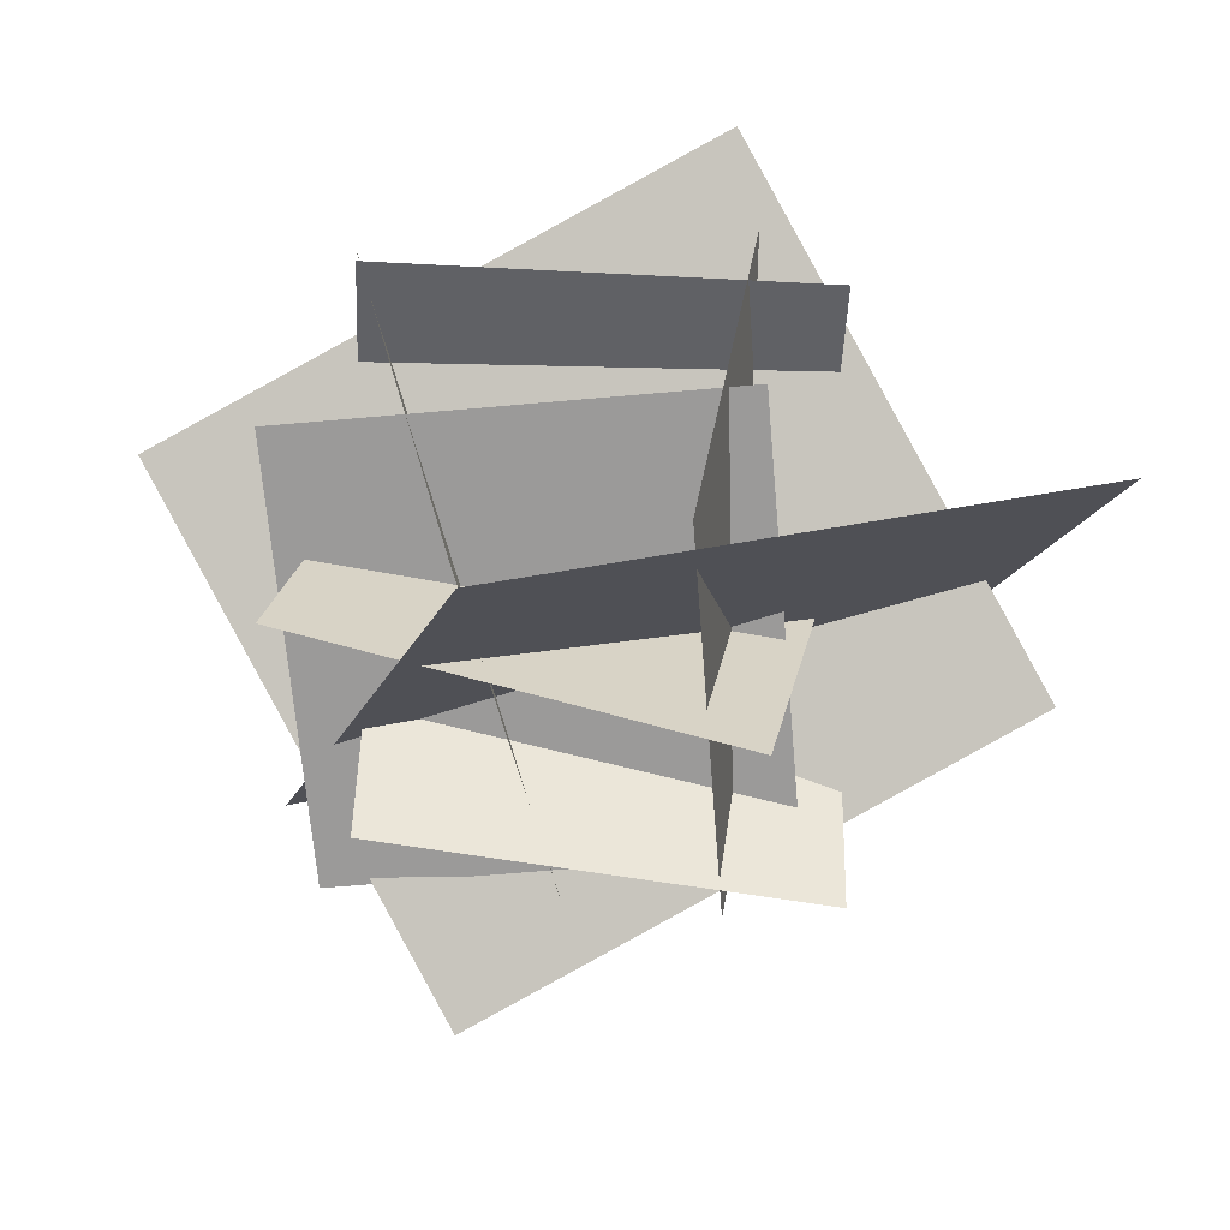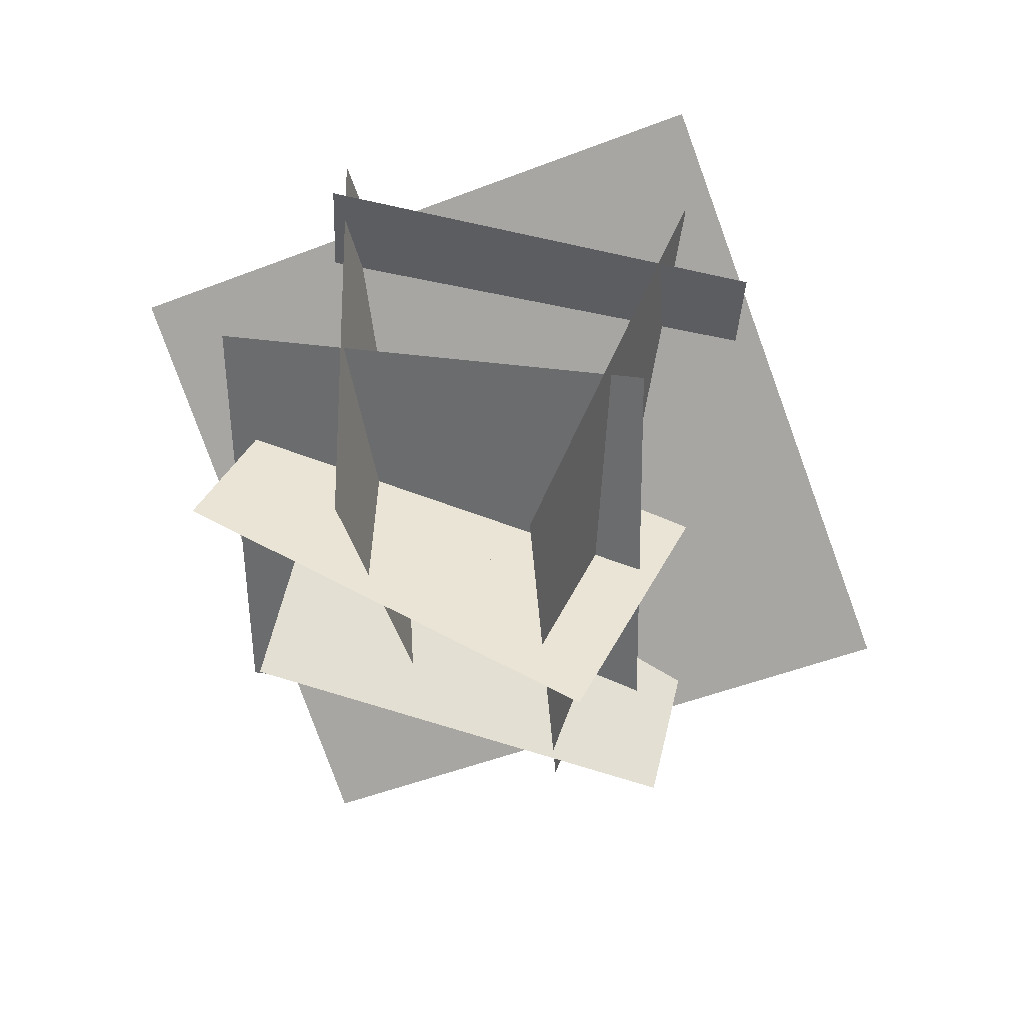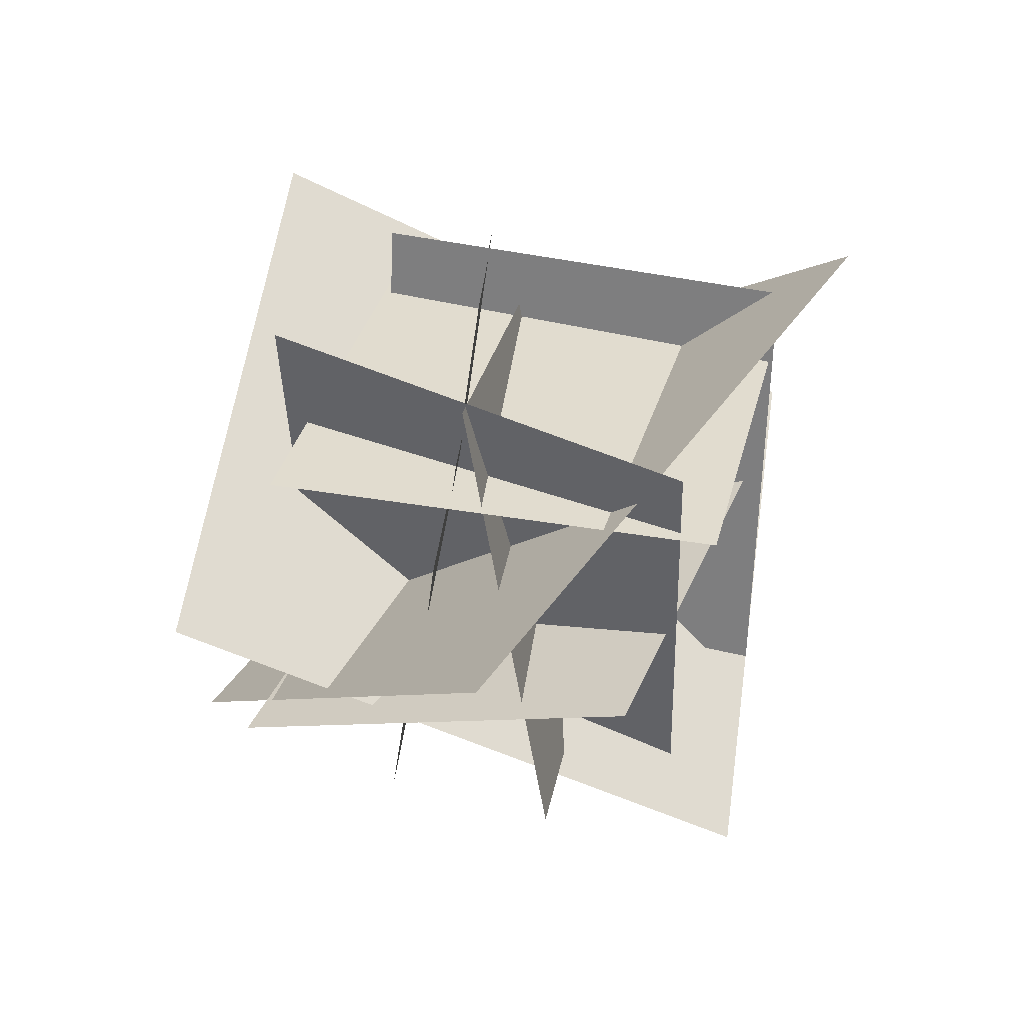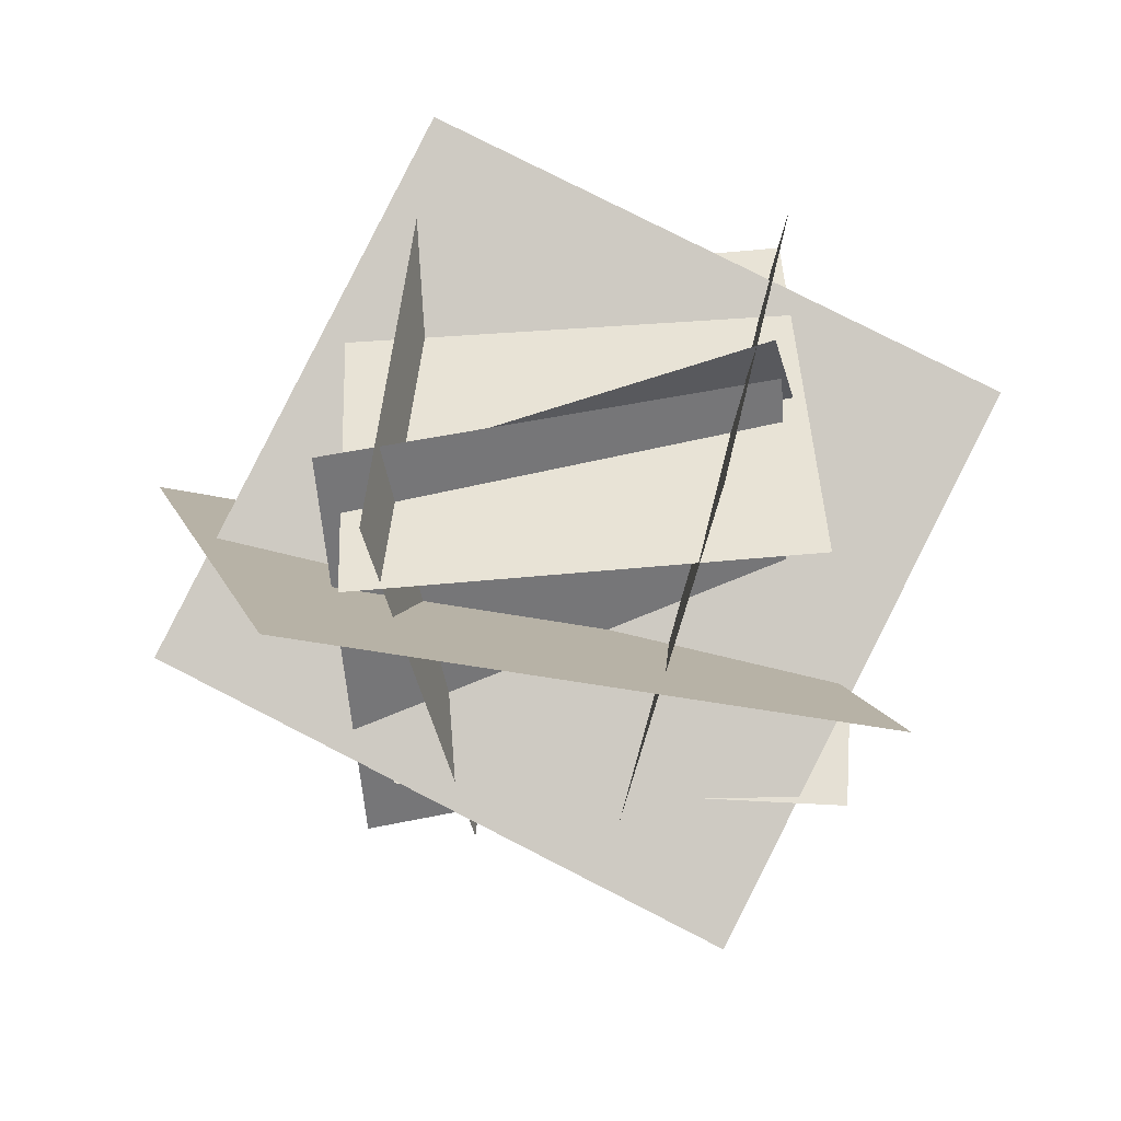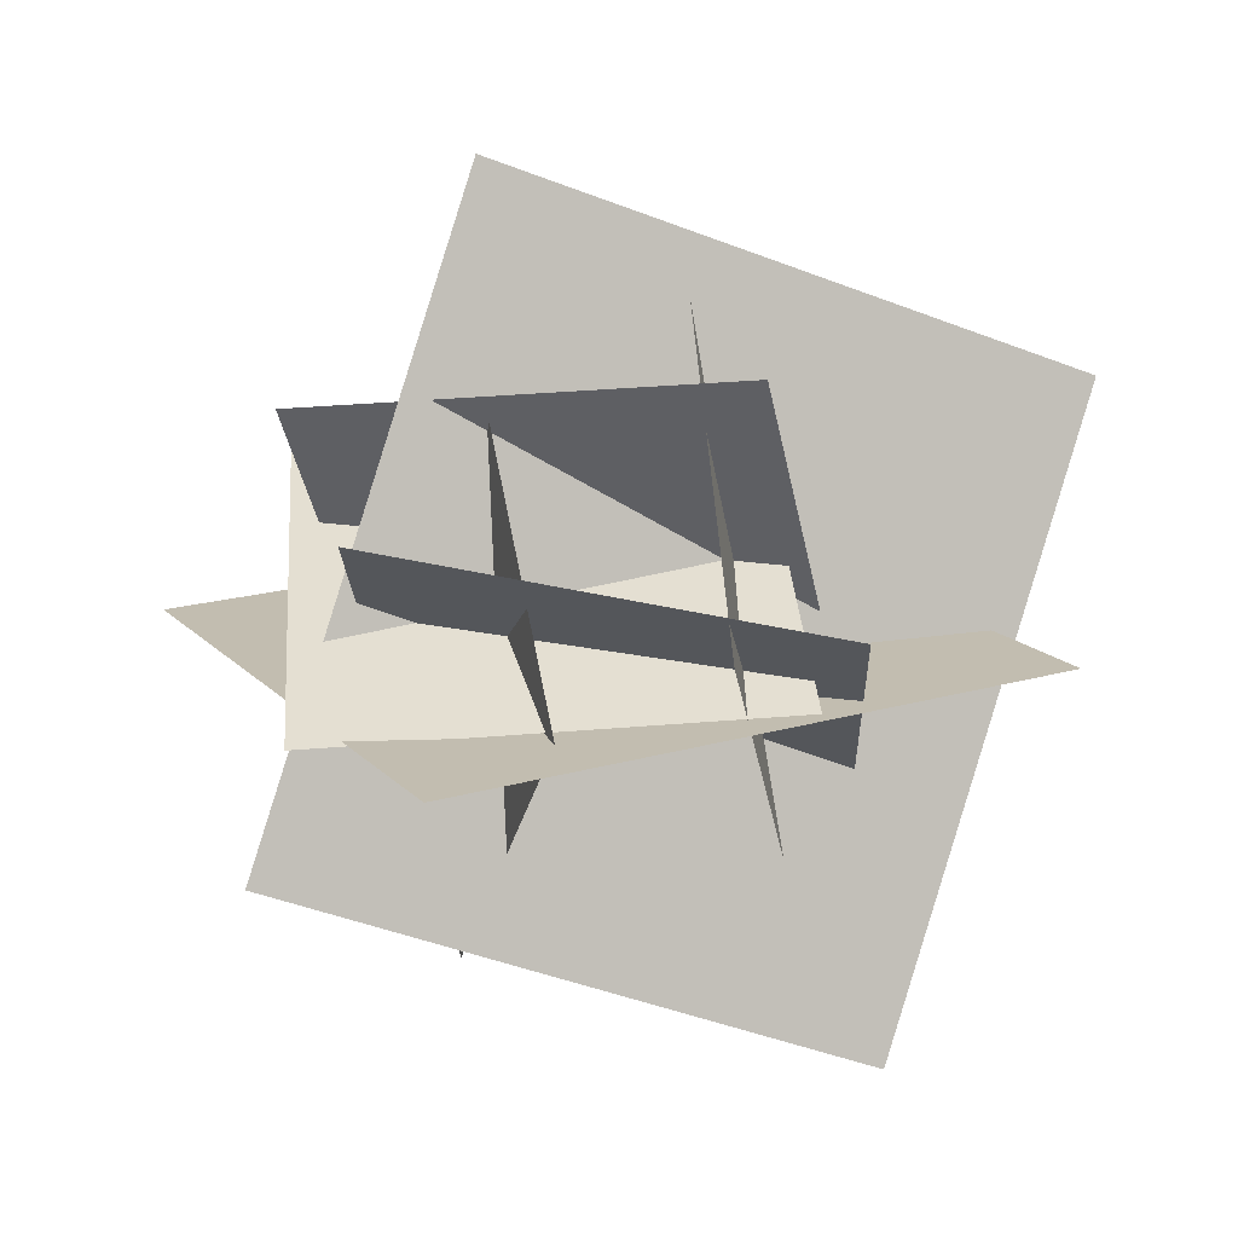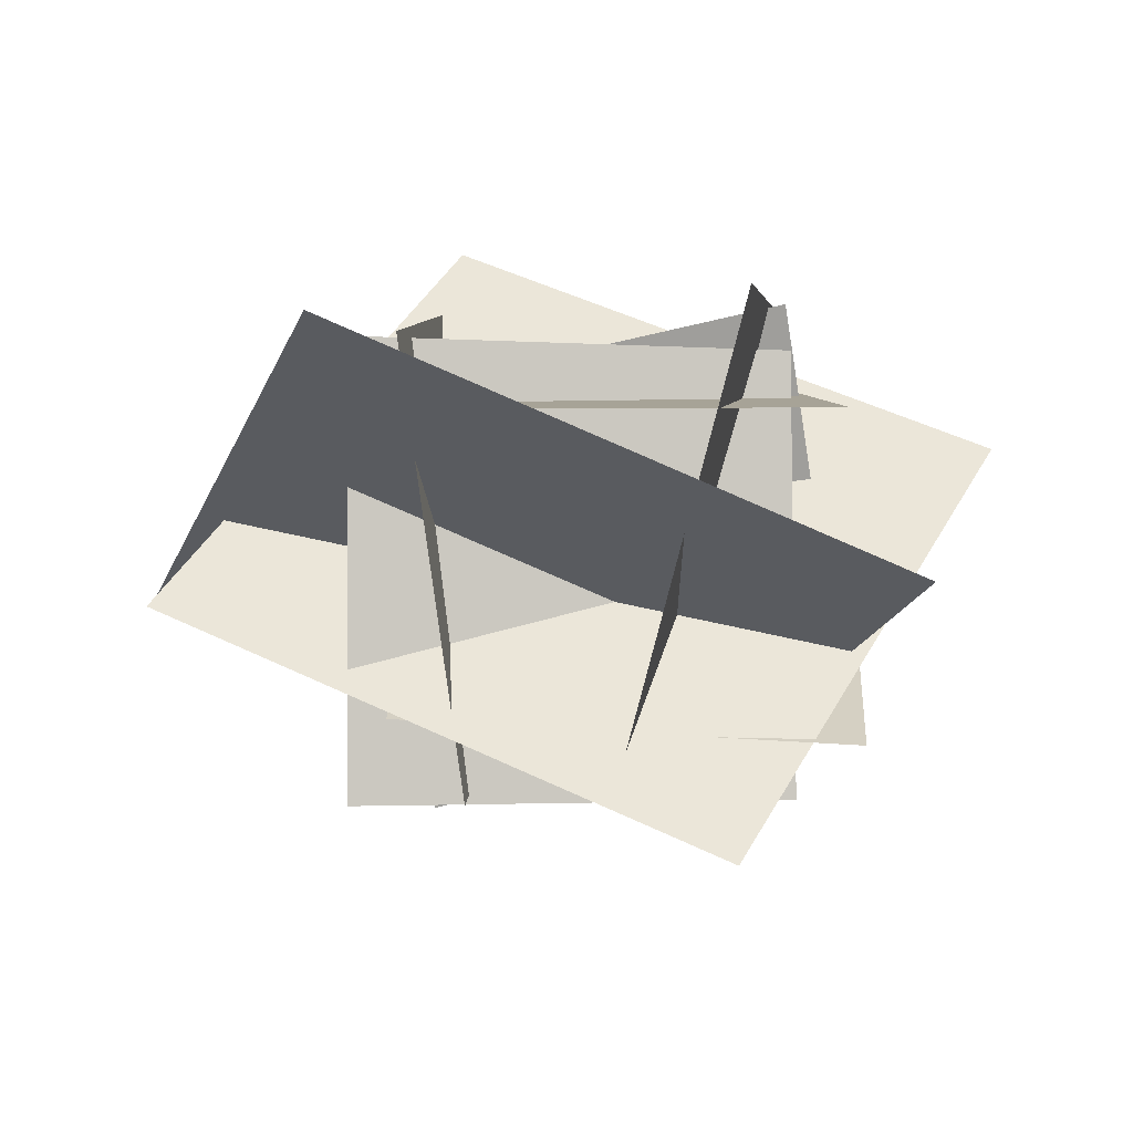
<metadata>
{"format":"obj","ext":"obj","renderer":"f3d","projection":"perspective","resolution":1024,"background":"white","views":[{"elev":39.6,"azim":-178.7,"up":"+Y"},{"elev":53.9,"azim":-165.9,"up":"+Y"},{"elev":34.3,"azim":106.0,"up":"+Z"},{"elev":-45.1,"azim":4.1,"up":"+Y"},{"elev":-33.2,"azim":-177.9,"up":"+Y"},{"elev":6.7,"azim":-1.8,"up":"+Z"}]}
</metadata>
<code>
o cube
v 1.967 1.188 0.8011
v 0.1181 1.984 1.48
v 0.9533 -0.1919 -0.3416
v -0.896 0.6047 0.3376
v 0.1181 1.984 1.48
v 1.967 1.188 0.8011
v -0.896 0.6047 0.3376
v 0.9533 -0.1919 -0.3416
f 3 4 2 1
f 7 8 6 5
o cube
v 1.561 -0.006709 0.484
v 0.8541 1.823 -0.6178
v 1.561 -0.006709 0.484
v 0.8541 1.823 -0.6178
v -1.02 1.593 0.2024
v -0.313 -0.237 1.304
v -1.02 1.593 0.2024
v -0.313 -0.237 1.304
f 14 9 10 13
f 15 12 11 16
o cube
v 0.03273 1.686 0.5111
v 0.03273 1.686 0.5111
v 1.526 1.559 0.4417
v 1.526 1.559 0.4417
v -0.1102 0.2748 0.02294
v -0.1102 0.2748 0.02294
v 1.383 0.1476 -0.04642
v 1.383 0.1476 -0.04642
f 20 23 21 18
o cube
v 1.226 0.9117 1.153
v 1.228 0.6391 -0.3219
v 1.226 0.9117 1.153
v 1.228 0.6391 -0.3219
v -0.2367 0.3196 -0.2642
v -0.238 0.5922 1.211
v -0.2367 0.3196 -0.2642
v -0.238 0.5922 1.211
f 31 28 27 32
o cube
v 1.208 0.9176 1.308
v 1.476 1.282 -0.1226
v 1.208 0.9176 1.308
v 1.476 1.282 -0.1226
v 0.02155 1.1 -0.4413
v -0.2461 0.7352 0.9889
v 0.02155 1.1 -0.4413
v -0.2461 0.7352 0.9889
f 38 33 34 37
o cube
v 1.336 0.2832 0.9953
v 1.336 0.2832 0.9953
v -0.1623 0.2178 0.9953
v -0.1623 0.2178 0.9953
v 1.271 1.782 0.9953
v 1.271 1.782 0.9953
v -0.2277 1.716 0.9953
v -0.2277 1.716 0.9953
f 48 43 41 46
o cube
v 1.018 0.2026 1.38
v 1.3 1.669 1.237
v 0.6316 0.1354 -0.0676
v 0.9136 1.602 -0.2108
v 1.3 1.669 1.237
v 1.018 0.2026 1.38
v 0.9136 1.602 -0.2108
v 0.6316 0.1354 -0.0676
f 51 52 50 49
o cube
v 0.2496 1.752 -0.2268
v 0.135 0.2569 -0.2529
v 0.04683 1.742 1.259
v -0.0678 0.2466 1.233
v 0.135 0.2569 -0.2529
v 0.2496 1.752 -0.2268
v -0.0678 0.2466 1.233
v 0.04683 1.742 1.259
f 63 64 62 61

</code>
